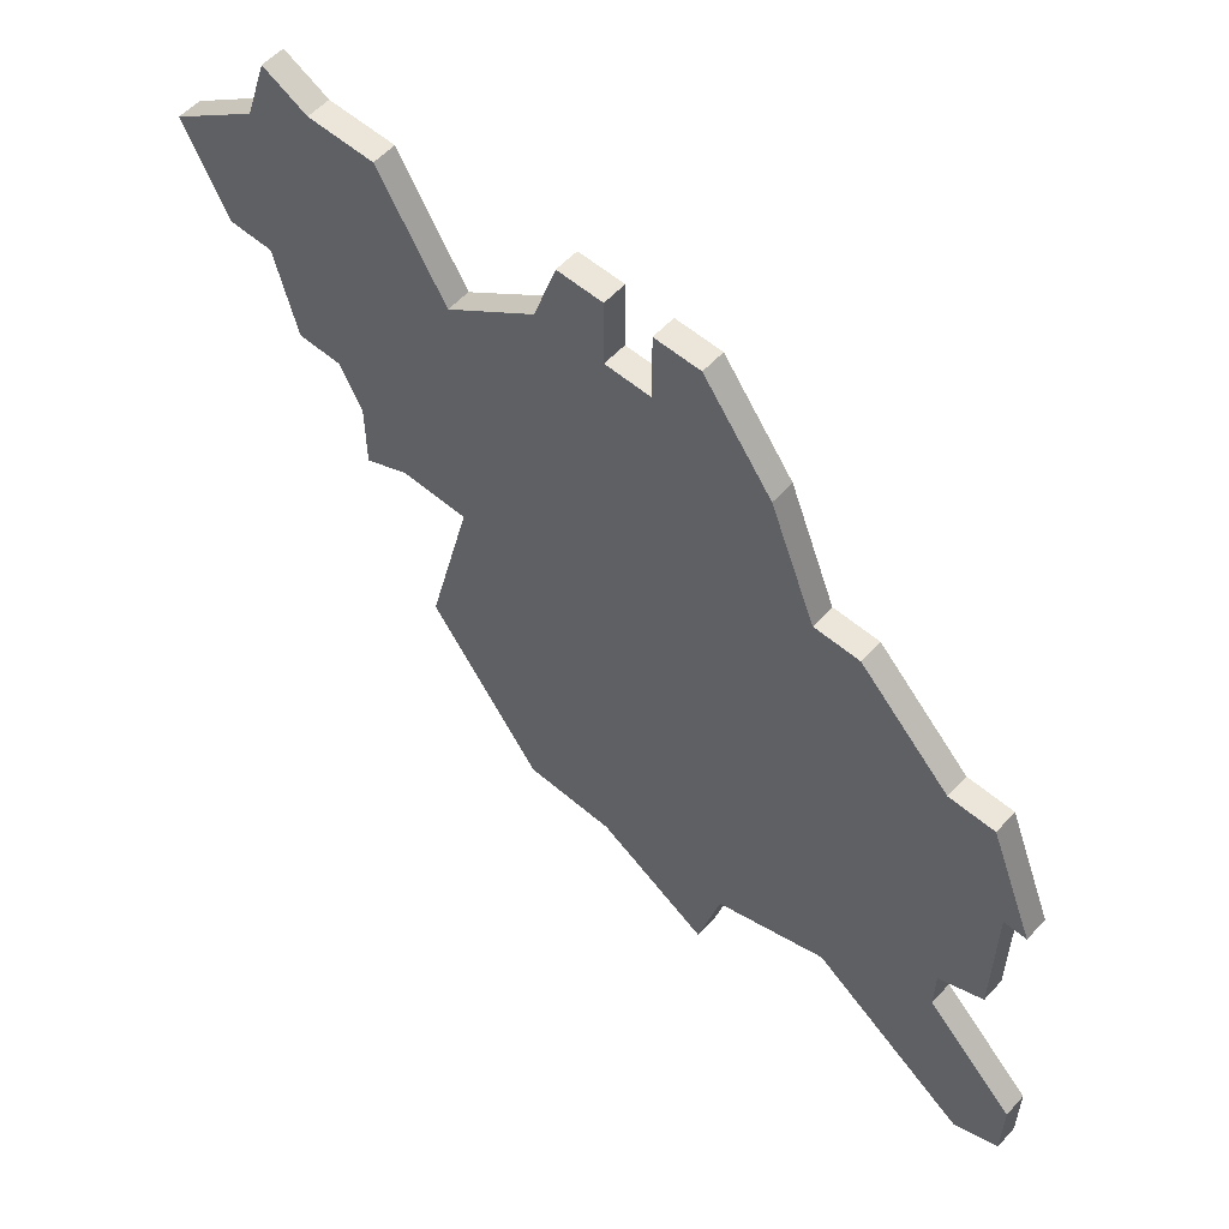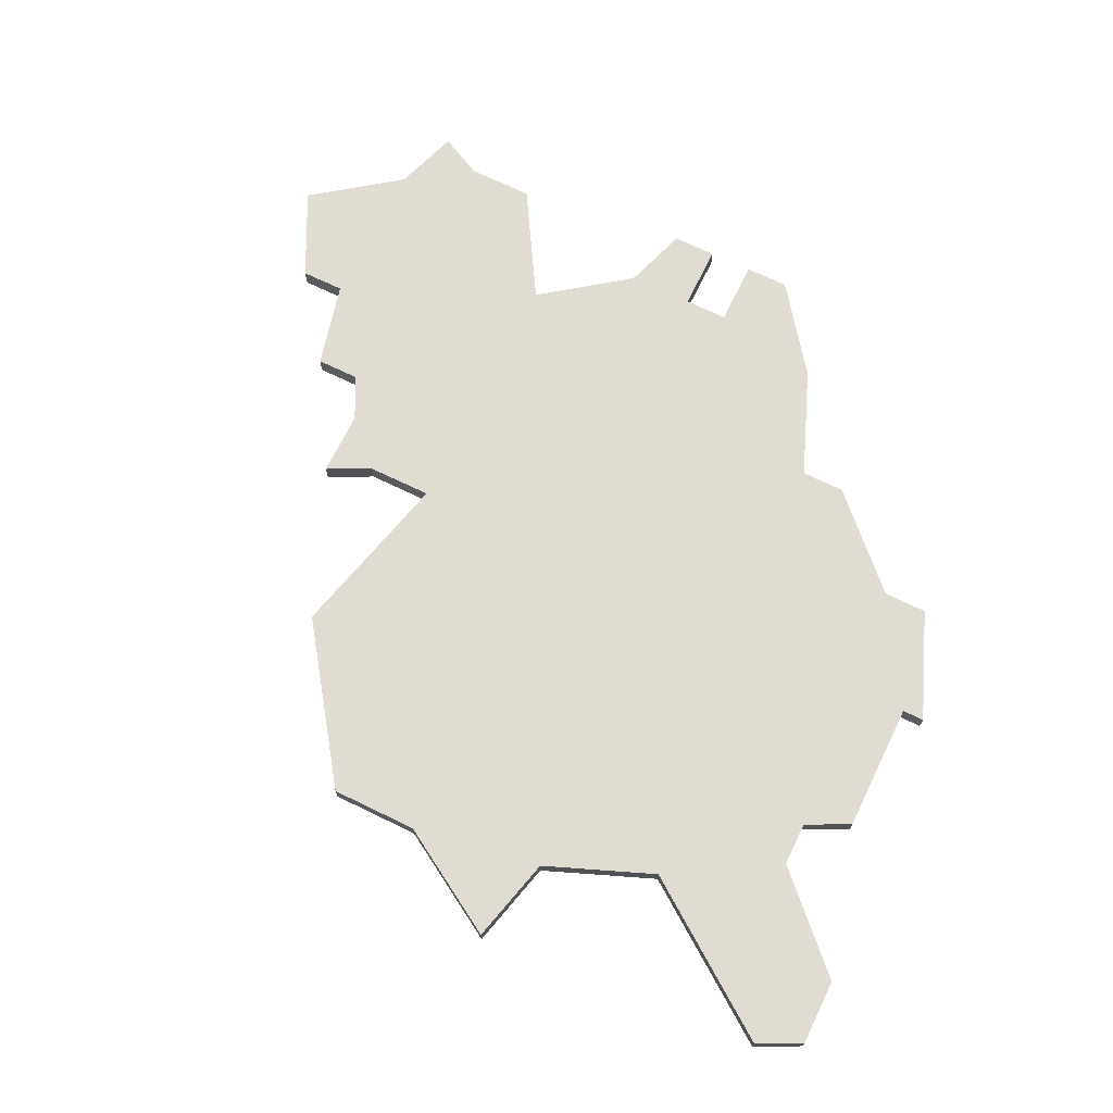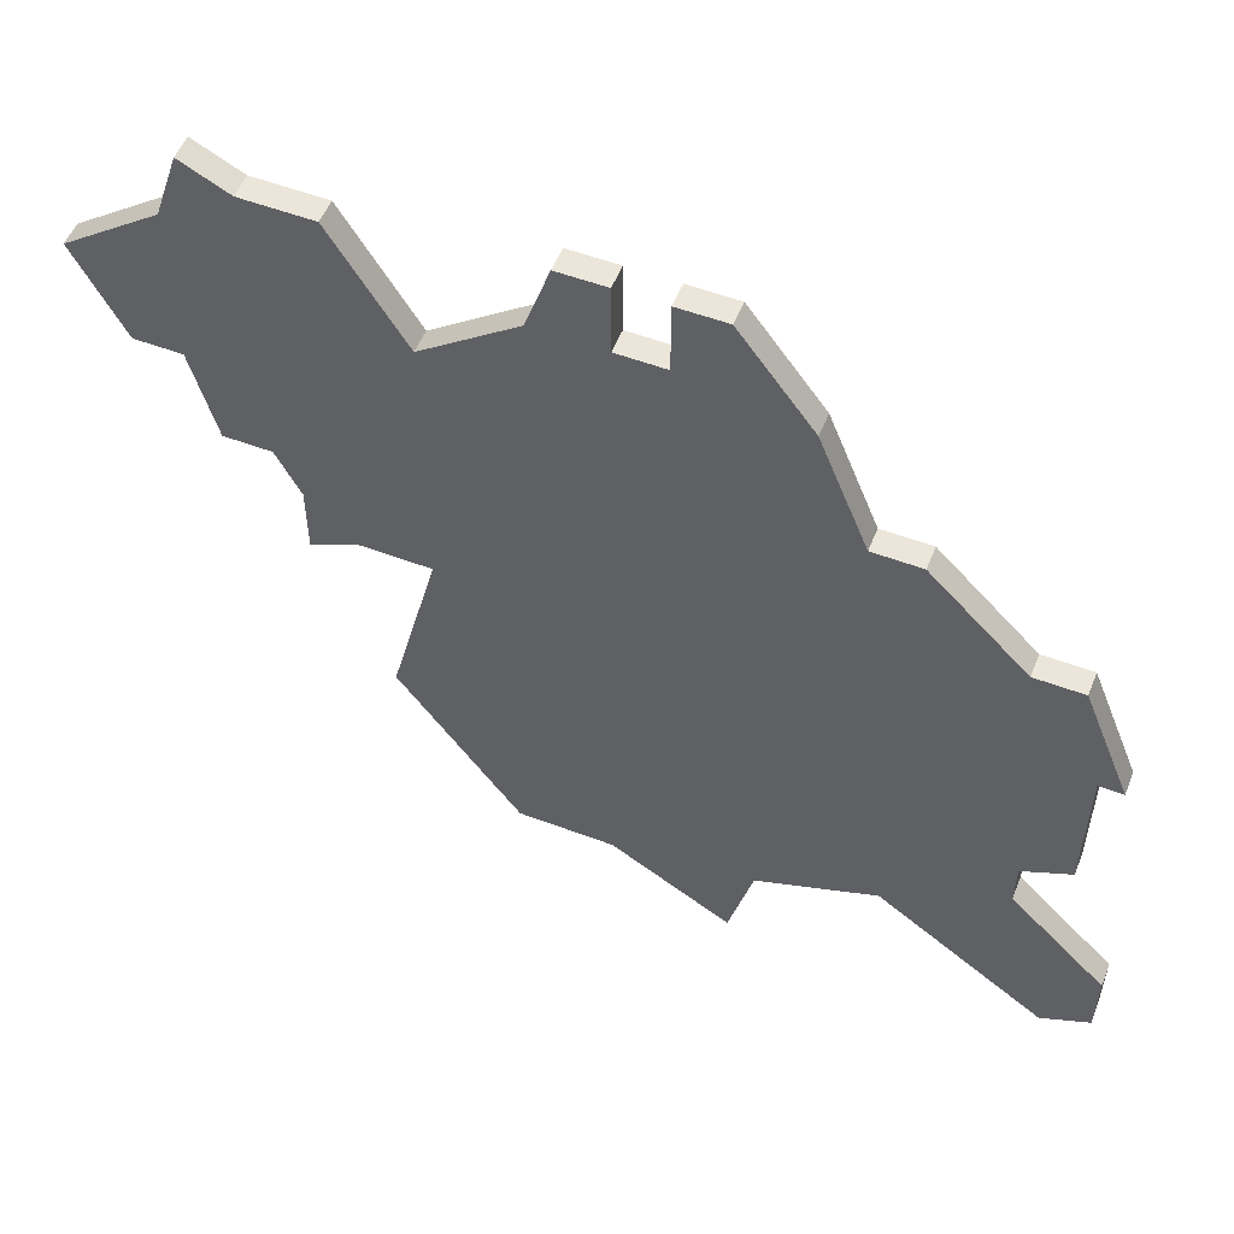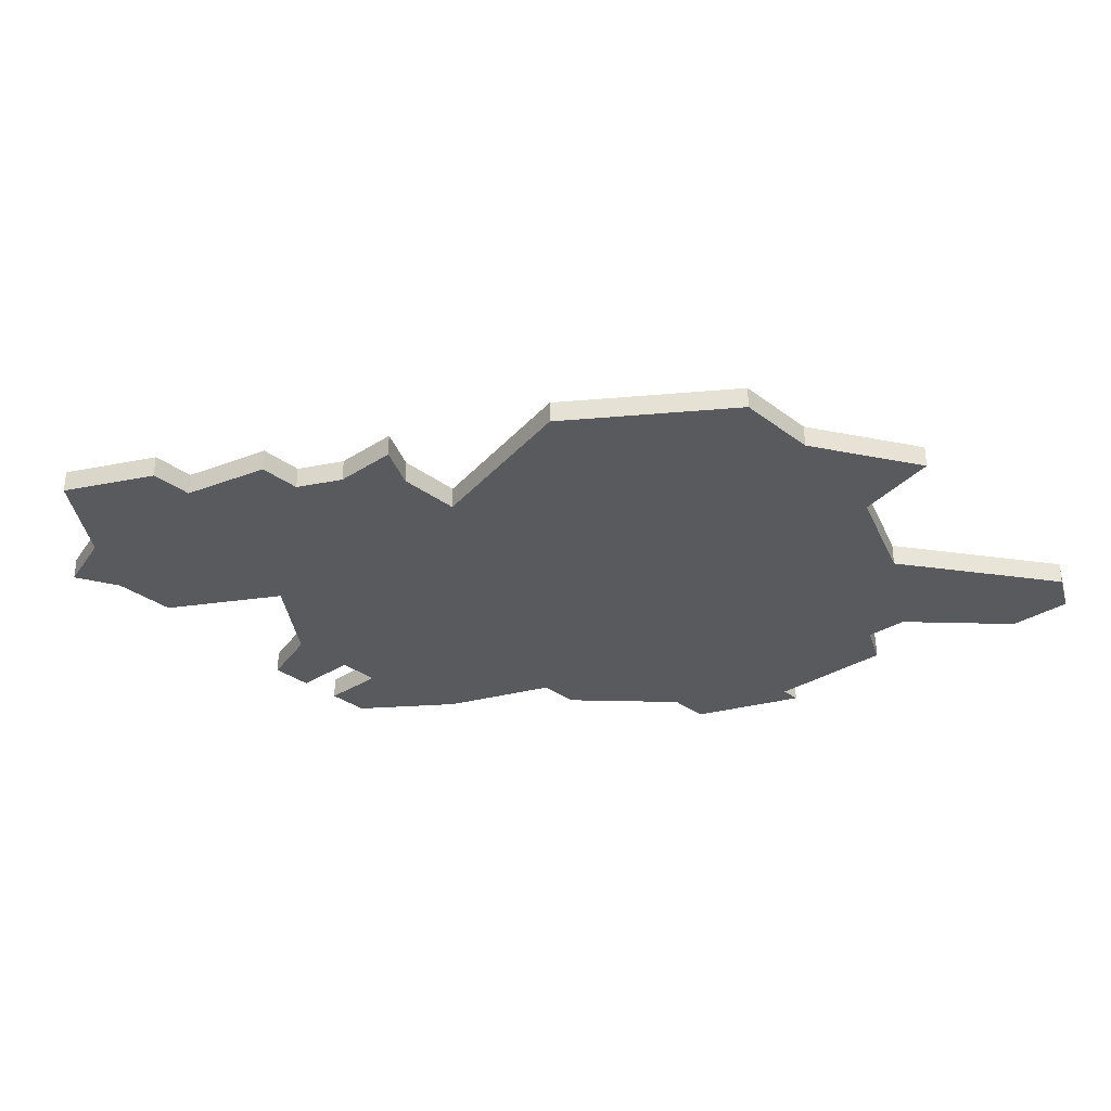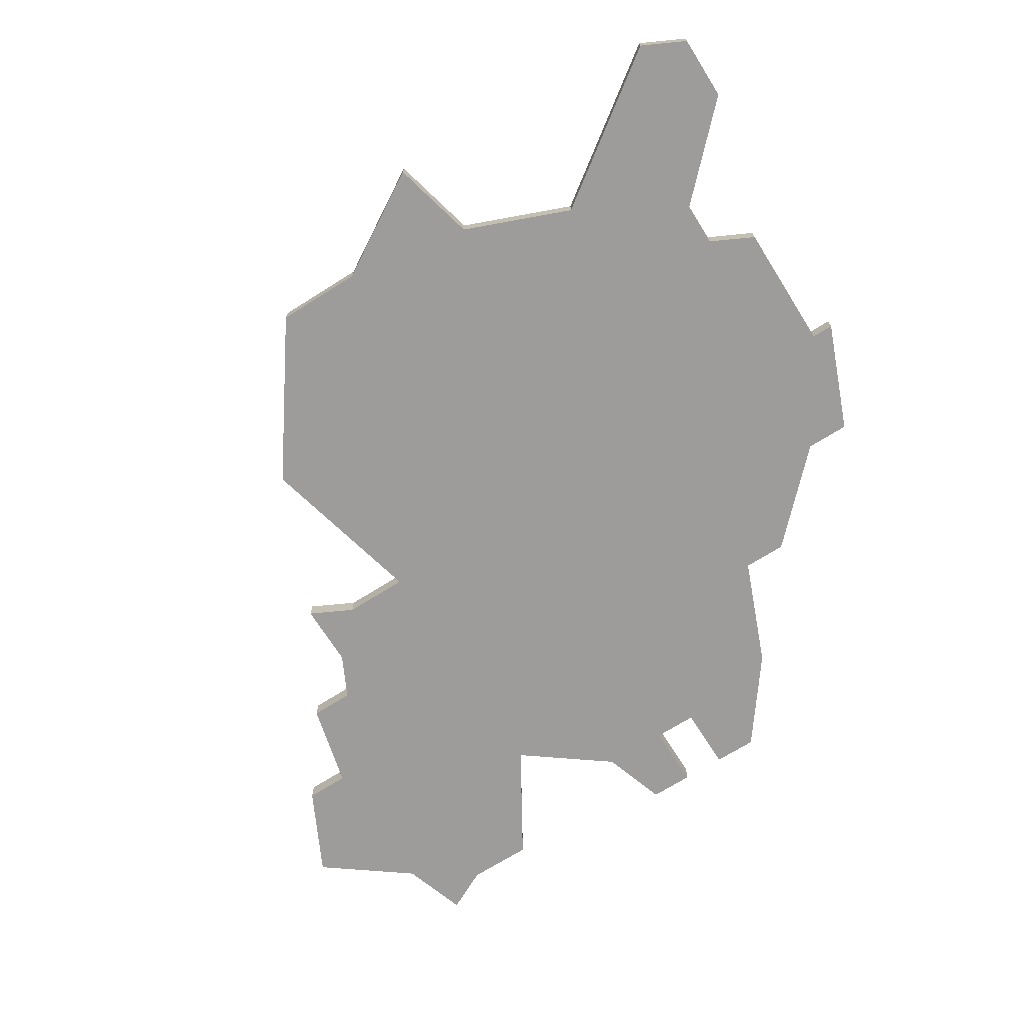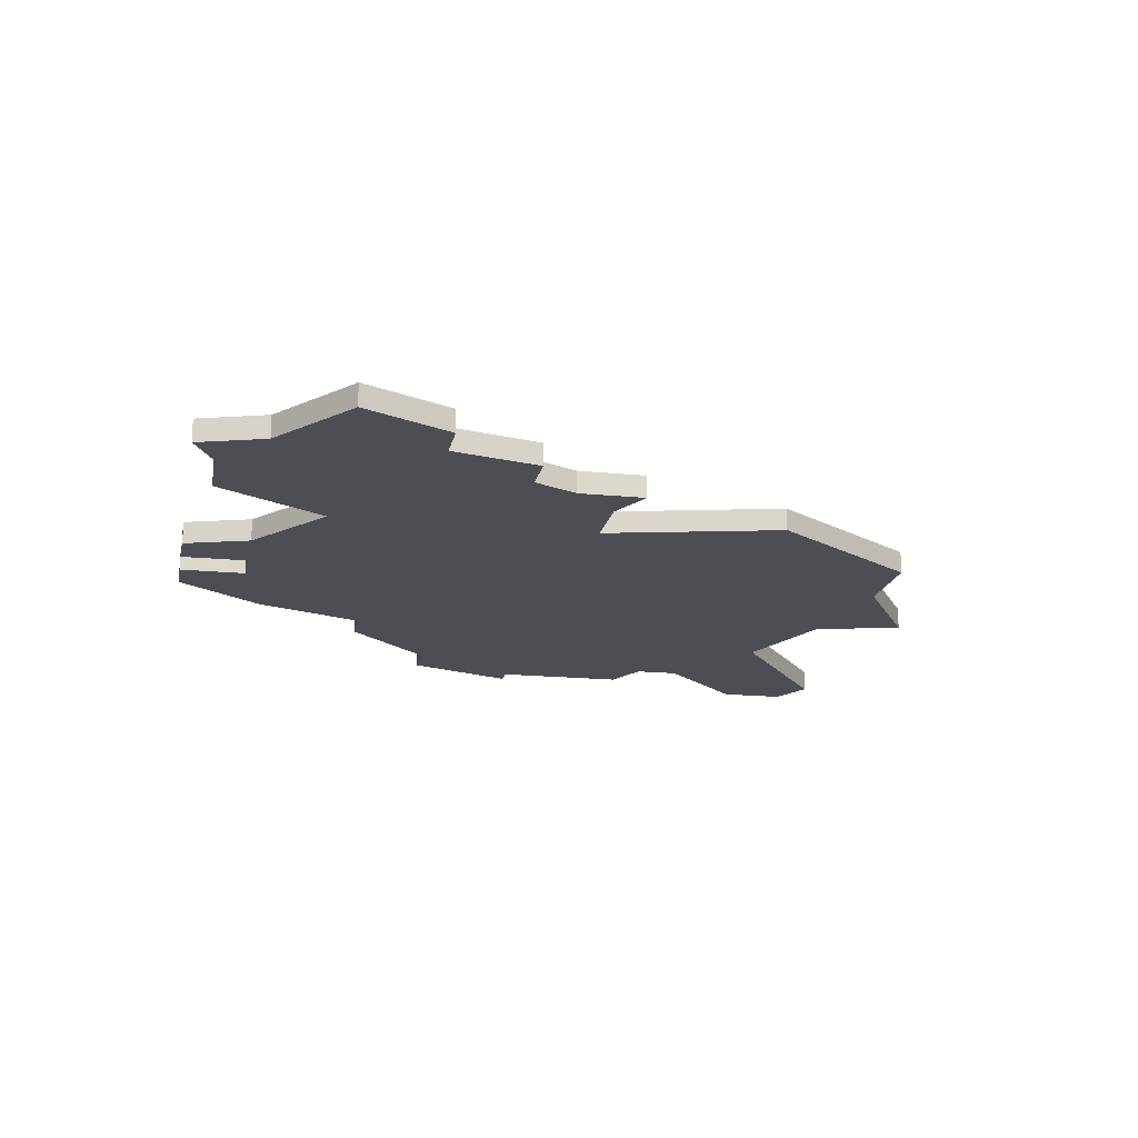
<metadata>
{"format":"obj","ext":"obj","renderer":"f3d","projection":"perspective","resolution":1024,"background":"white","views":[{"elev":56.7,"azim":41.8,"up":"+Y"},{"elev":69.3,"azim":26.0,"up":"+Z"},{"elev":54.4,"azim":21.8,"up":"+Y"},{"elev":-31.2,"azim":-47.2,"up":"+Z"},{"elev":-70.3,"azim":32.2,"up":"+Z"},{"elev":-17.4,"azim":-101.1,"up":"+Z"}]}
</metadata>
<code>
v 4418 -1032 0
v 4418 -1032 1
v 4426 -1065 0
v 4426 -1065 1
v 4401 -1035 0
v 4401 -1035 1
v 4409 -1045 0
v 4409 -1045 1
v 4409 -1048 0
v 4409 -1048 1
v 4417 -1062 0
v 4417 -1062 1
v 4425 -1029 0
v 4425 -1029 1
v 4408 -1043 0
v 4408 -1043 1
v 4408 -1030 0
v 4408 -1030 1
v 4441 -1060 0
v 4441 -1060 1
v 4441 -1063 0
v 4441 -1063 1
v 4432 -1059 0
v 4432 -1059 1
v 4432 -1038 0
v 4432 -1038 1
v 4440 -1047 0
v 4440 -1047 1
v 4423 -1029 0
v 4423 -1029 1
v 4423 -1032 0
v 4423 -1032 1
v 4406 -1043 0
v 4406 -1043 1
v 4406 -1029 0
v 4406 -1029 1
v 4439 -1053 0
v 4439 -1053 1
v 4439 -1047 0
v 4439 -1047 1
v 4439 -1064 0
v 4439 -1064 1
v 4414 -1035 0
v 4414 -1035 1
v 4414 -1047 0
v 4414 -1047 1
v 4430 -1038 0
v 4430 -1038 1
v 4405 -1039 0
v 4405 -1039 1
v 4405 -1032 0
v 4405 -1032 1
v 4438 -1042 0
v 4438 -1042 1
v 4421 -1062 0
v 4421 -1062 1
v 4421 -1029 0
v 4421 -1029 1
v 4421 -1032 0
v 4421 -1032 1
v 4437 -1054 0
v 4437 -1054 1
v 4437 -1056 0
v 4437 -1056 1
v 4412 -1055 0
v 4412 -1055 1
v 4428 -1033 0
v 4428 -1033 1
v 4403 -1039 0
v 4403 -1039 1
v 4436 -1042 0
v 4436 -1042 1
v 4411 -1030 0
v 4411 -1030 1
v 4411 -1047 0
v 4411 -1047 1
v 4419 -1029 0
v 4419 -1029 1
v 4427 -1061 0
v 4427 -1061 1
f 75 9 7
f 33 49 15
f 15 45 7
f 65 55 11
f 55 65 45
f 7 45 75
f 59 47 45
f 45 15 43
f 51 49 5
f 69 5 49
f 35 17 51
f 51 17 43
f 43 49 51
f 59 43 1
f 59 1 77
f 57 59 77
f 43 15 49
f 17 73 43
f 43 59 45
f 79 55 45
f 45 23 79
f 61 63 23
f 23 63 41
f 47 23 45
f 23 47 61
f 19 21 41
f 61 39 37
f 41 63 19
f 61 71 39
f 13 67 31
f 47 31 67
f 31 29 13
f 71 53 39
f 61 47 71
f 47 25 71
f 47 59 31
f 27 39 53
f 3 55 79
f 8 10 76
f 16 50 34
f 8 46 16
f 12 56 66
f 46 66 56
f 76 46 8
f 46 48 60
f 44 16 46
f 6 50 52
f 50 6 70
f 52 18 36
f 44 18 52
f 52 50 44
f 2 44 60
f 78 2 60
f 78 60 58
f 50 16 44
f 44 74 18
f 46 60 44
f 46 56 80
f 80 24 46
f 24 64 62
f 42 64 24
f 46 24 48
f 62 48 24
f 42 22 20
f 38 40 62
f 20 64 42
f 40 72 62
f 32 68 14
f 68 32 48
f 14 30 32
f 40 54 72
f 72 48 62
f 72 26 48
f 32 60 48
f 54 40 28
f 80 56 4
f 14 68 13
f 13 68 67
f 30 14 29
f 29 14 13
f 32 30 31
f 31 30 29
f 60 32 59
f 59 32 31
f 58 60 57
f 57 60 59
f 78 58 77
f 77 58 57
f 2 78 1
f 1 78 77
f 44 2 43
f 43 2 1
f 74 44 73
f 73 44 43
f 18 74 17
f 17 74 73
f 36 18 35
f 35 18 17
f 52 36 51
f 51 36 35
f 6 52 5
f 5 52 51
f 70 6 69
f 69 6 5
f 50 70 49
f 49 70 69
f 34 50 33
f 33 50 49
f 16 34 15
f 15 34 33
f 8 16 7
f 7 16 15
f 10 8 9
f 9 8 7
f 76 10 75
f 75 10 9
f 46 76 45
f 45 76 75
f 66 46 65
f 65 46 45
f 12 66 11
f 11 66 65
f 56 12 55
f 55 12 11
f 4 56 3
f 3 56 55
f 80 4 79
f 79 4 3
f 24 80 23
f 23 80 79
f 42 24 41
f 41 24 23
f 22 42 21
f 21 42 41
f 20 22 19
f 19 22 21
f 64 20 63
f 63 20 19
f 62 64 61
f 61 64 63
f 38 62 37
f 37 62 61
f 40 38 39
f 39 38 37
f 28 40 27
f 27 40 39
f 54 28 53
f 53 28 27
f 72 54 71
f 71 54 53
f 26 72 25
f 25 72 71
f 68 48 67
f 67 48 47
f 48 26 47
f 47 26 25

</code>
